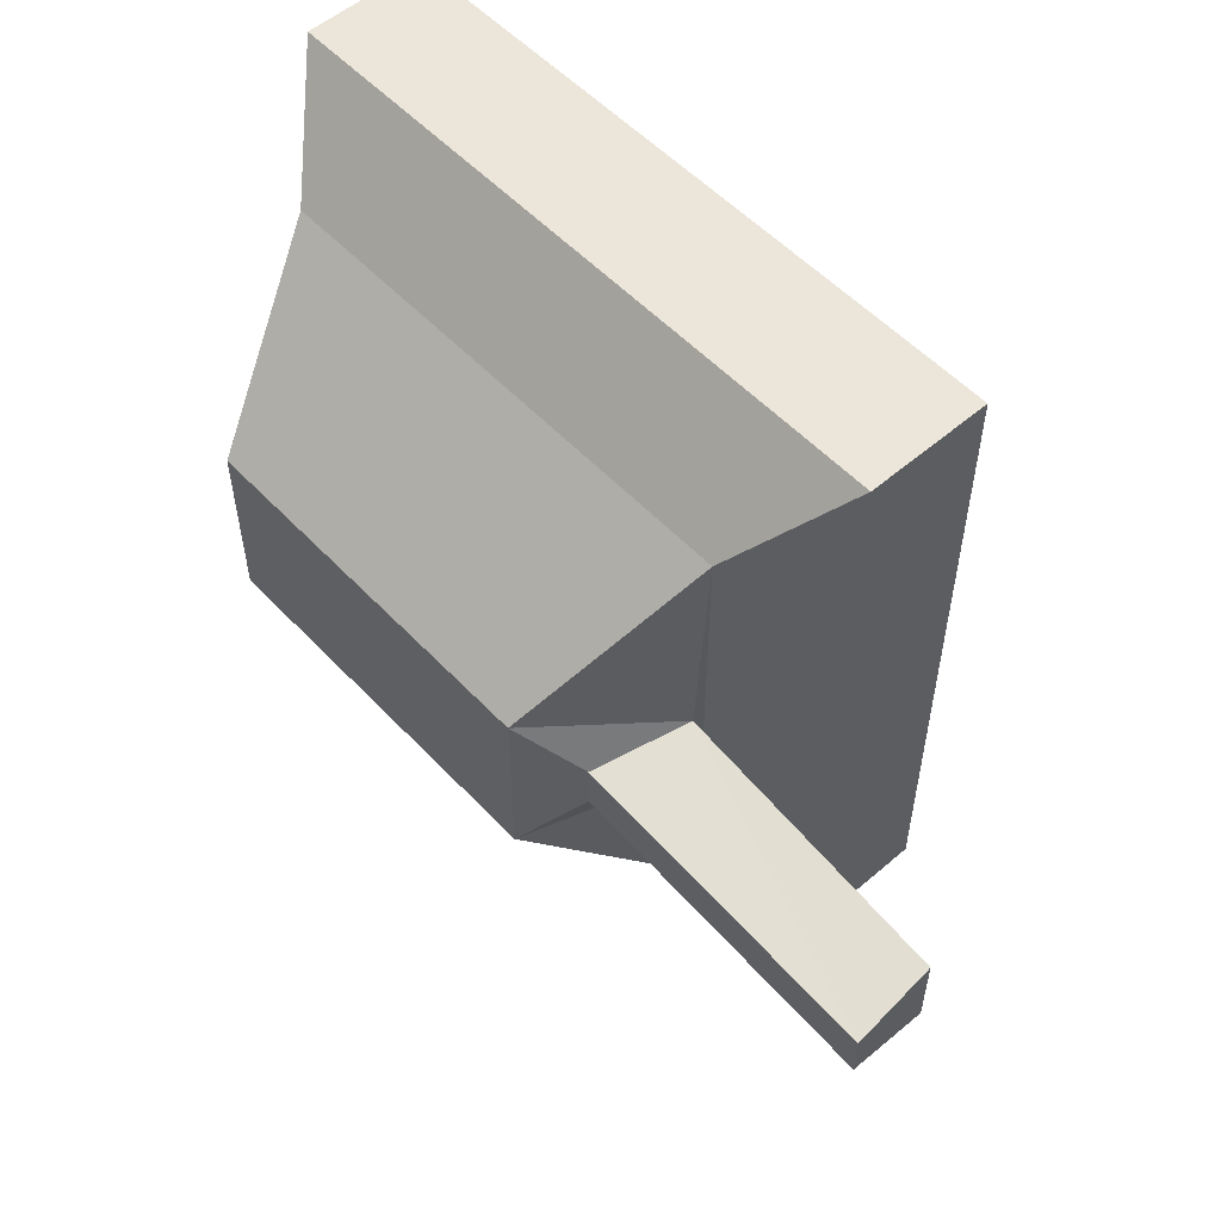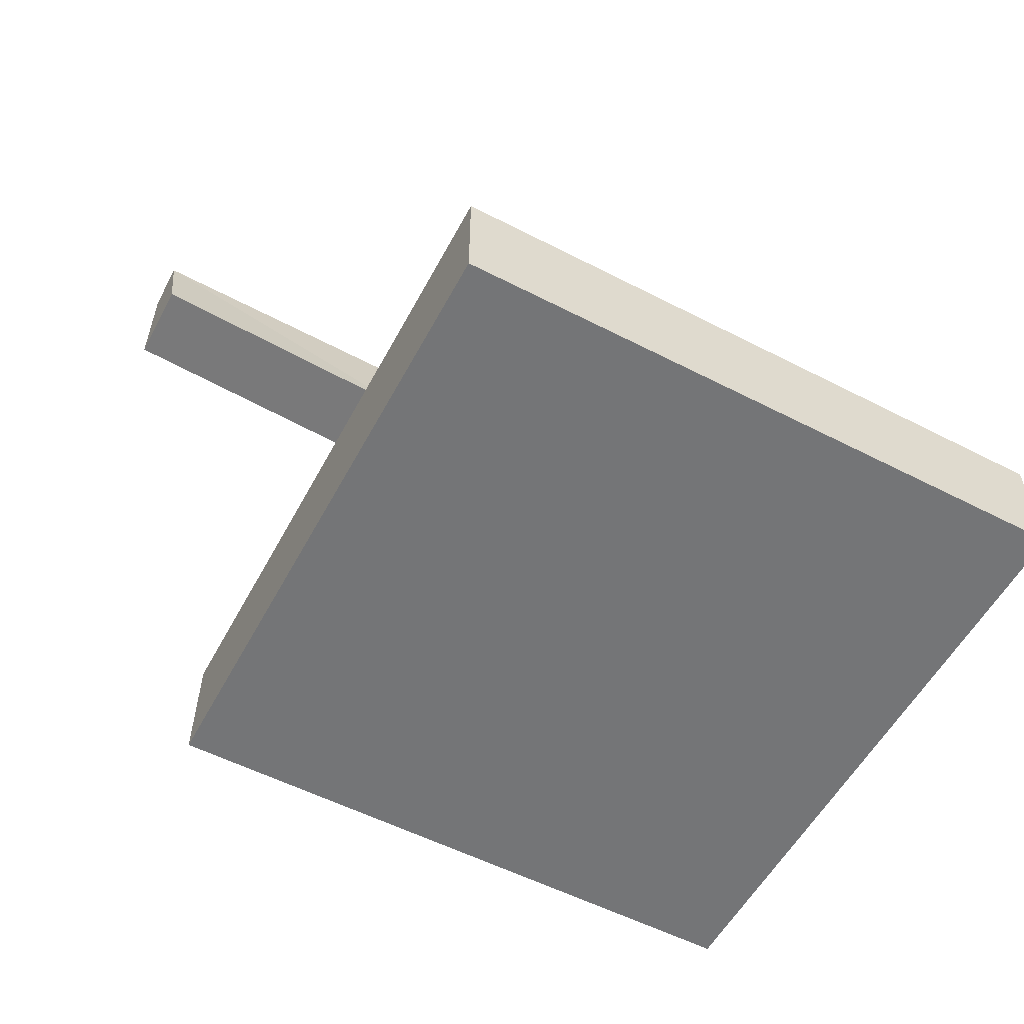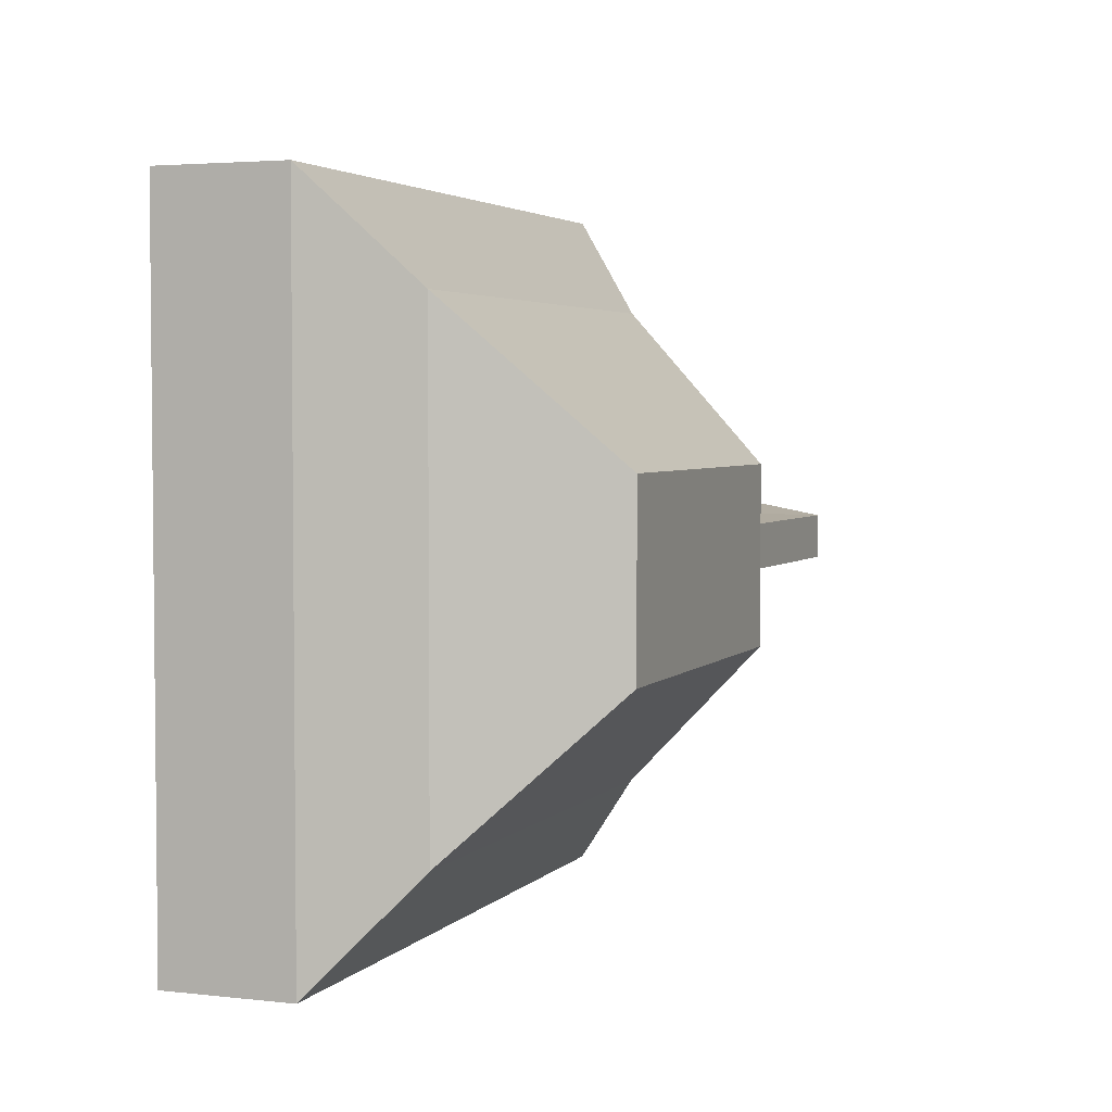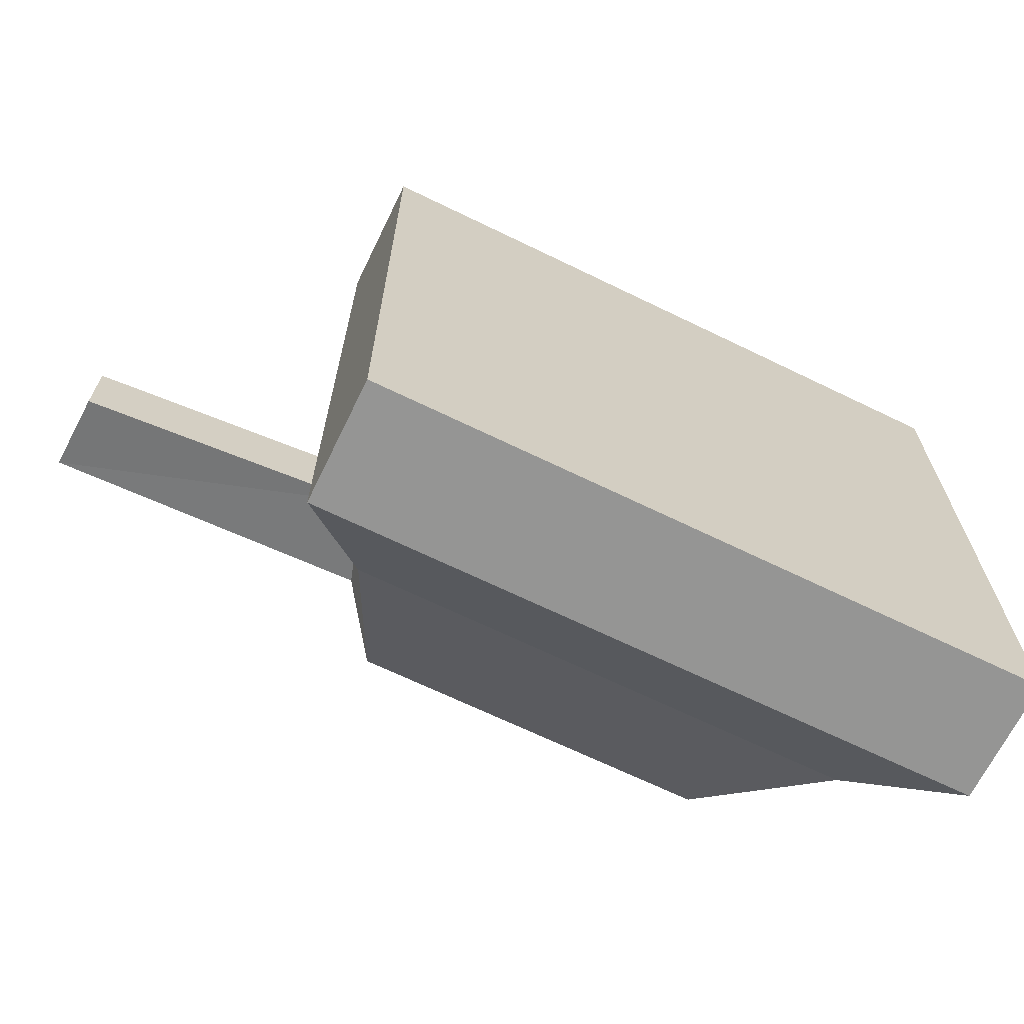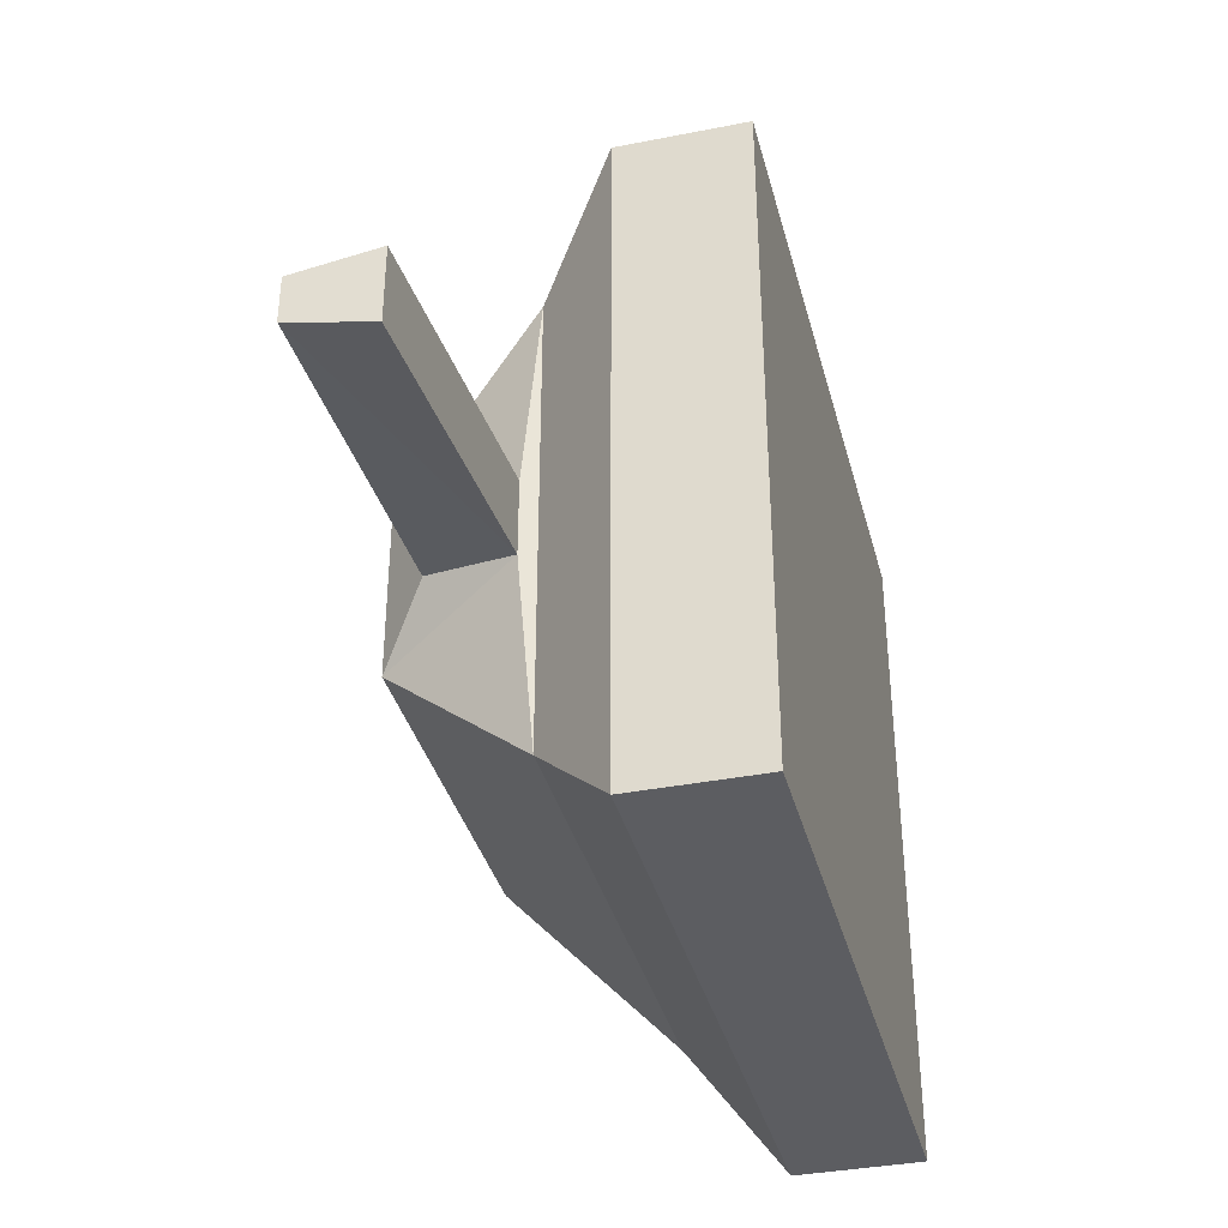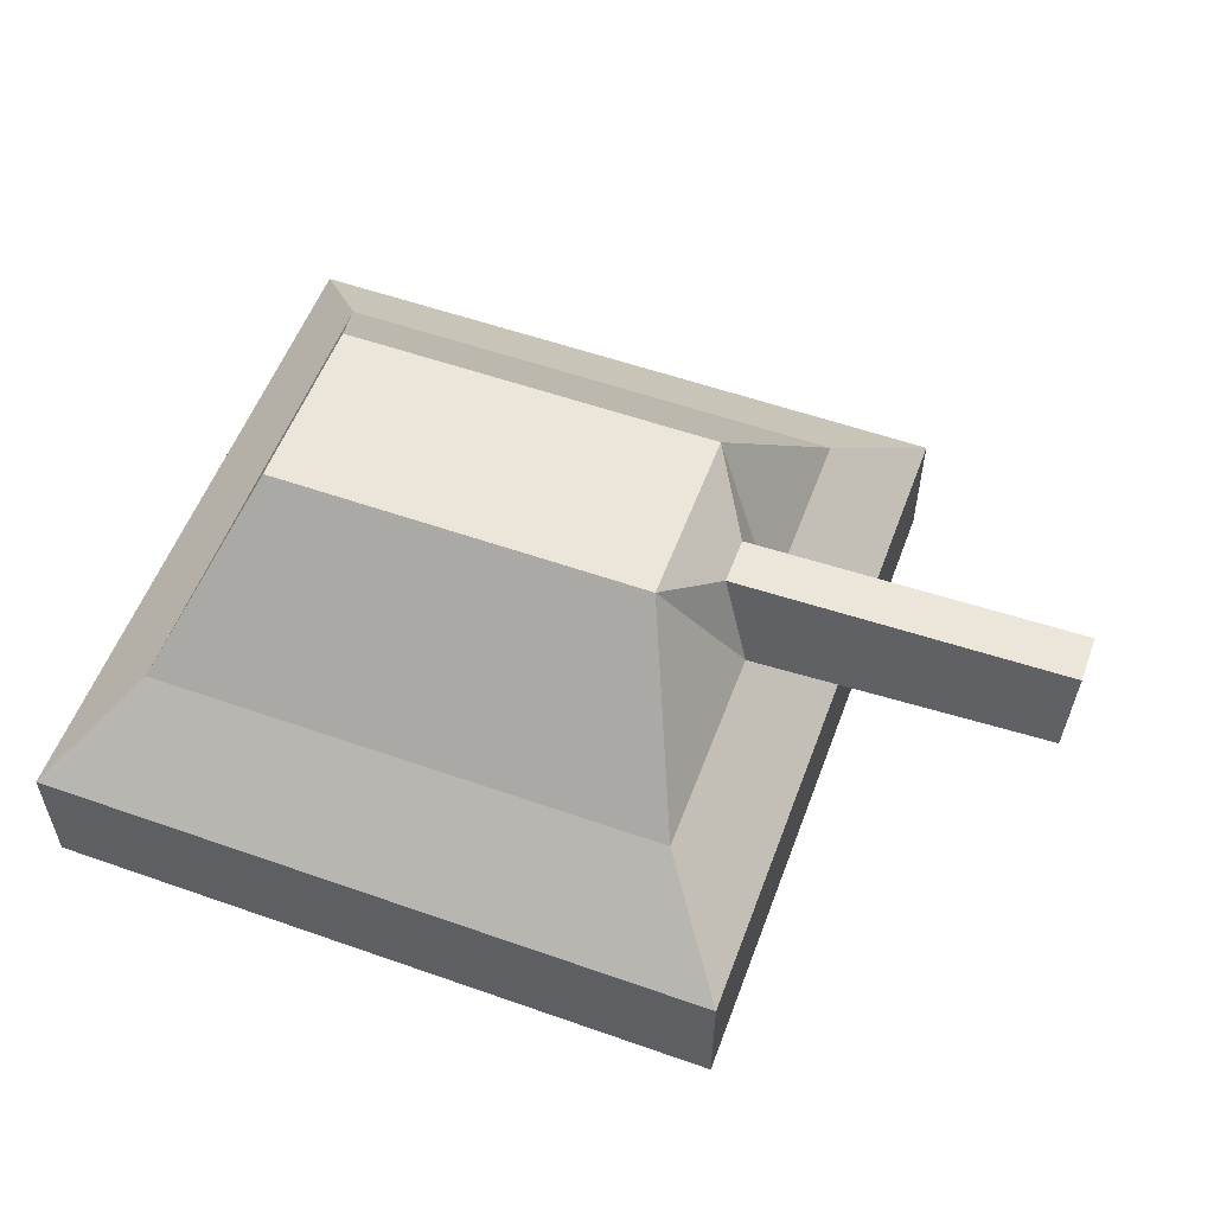
<metadata>
{"format":"obj","ext":"obj","renderer":"f3d","projection":"perspective","resolution":1024,"background":"white","views":[{"elev":54.6,"azim":-132.2,"up":"+Z"},{"elev":-56.4,"azim":-28.2,"up":"+Y"},{"elev":3.5,"azim":110.6,"up":"+Z"},{"elev":-67.4,"azim":-26.0,"up":"+Z"},{"elev":-36.6,"azim":-75.7,"up":"+Z"},{"elev":55.6,"azim":-159.7,"up":"+Y"}]}
</metadata>
<code>
o Cube
v -0.5558 0.08328 -0.2628
v -1 -1 -1
v 0.5558 0.08328 -0.2628
v 1 -1 -1
v -0.5558 0.08328 0.2628
v -1 -1 1
v 0.5558 0.08328 0.2628
v 1 -1 1
v -1 -0.6227 -1
v 1 -0.6227 1
v 1 -0.6227 -1
v -1 -0.6227 1
v 0.7637 -0.3779 0.707
v -0.7637 -0.3779 -0.707
v 0.7637 -0.3779 -0.707
v -0.7637 -0.3779 0.707
v -1.651 -0.0261 0.06928
v -1.651 -0.0261 -0.06928
v -1.642 -0.2699 -0.1165
v -1.642 -0.2699 0.1165
v -0.7728 -0.3286 0.1165
v -0.7728 -0.3286 -0.1165
v -0.6878 -0.05646 0.06928
v -0.6878 -0.05646 -0.06928
f 5 3 1
f 3 13 15
f 7 16 13
f 2 8 6
f 1 15 14
f 21 19 22
f 12 2 6
f 9 4 2
f 10 6 8
f 11 8 4
f 16 9 12
f 14 11 9
f 13 12 10
f 15 10 11
f 17 19 20
f 21 17 20
f 24 17 23
f 22 18 24
f 1 22 24
f 1 23 5
f 5 21 16
f 16 22 14
f 5 7 3
f 3 7 13
f 7 5 16
f 2 4 8
f 1 3 15
f 21 20 19
f 12 9 2
f 9 11 4
f 10 12 6
f 11 10 8
f 16 14 9
f 14 15 11
f 13 16 12
f 15 13 10
f 17 18 19
f 21 23 17
f 24 18 17
f 22 19 18
f 1 14 22
f 1 24 23
f 5 23 21
f 16 21 22

</code>
